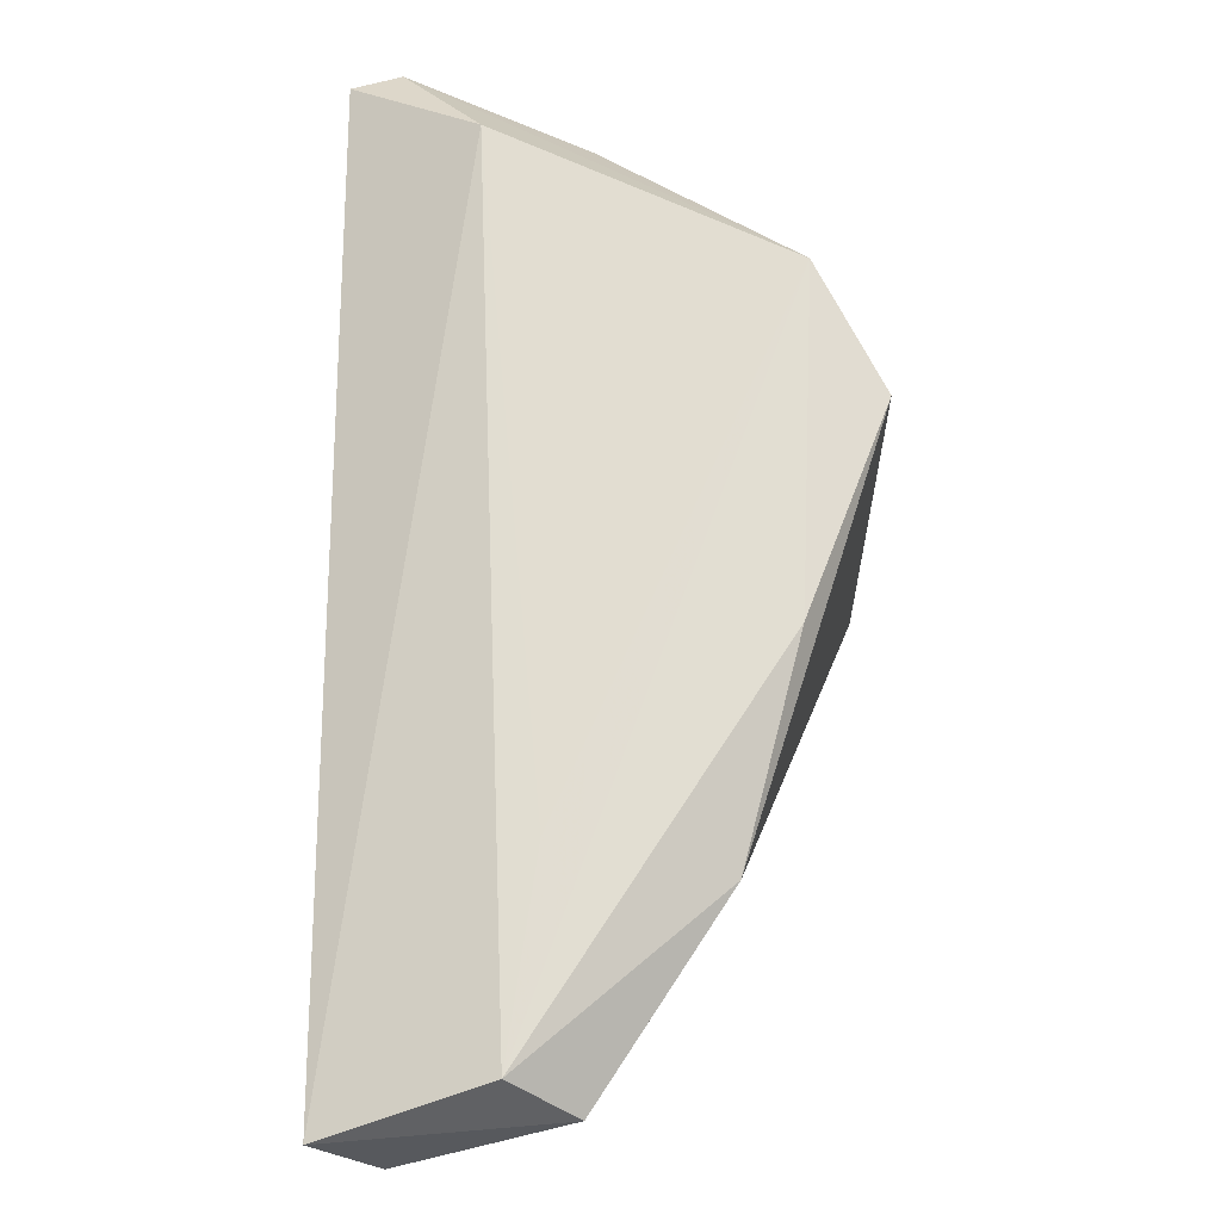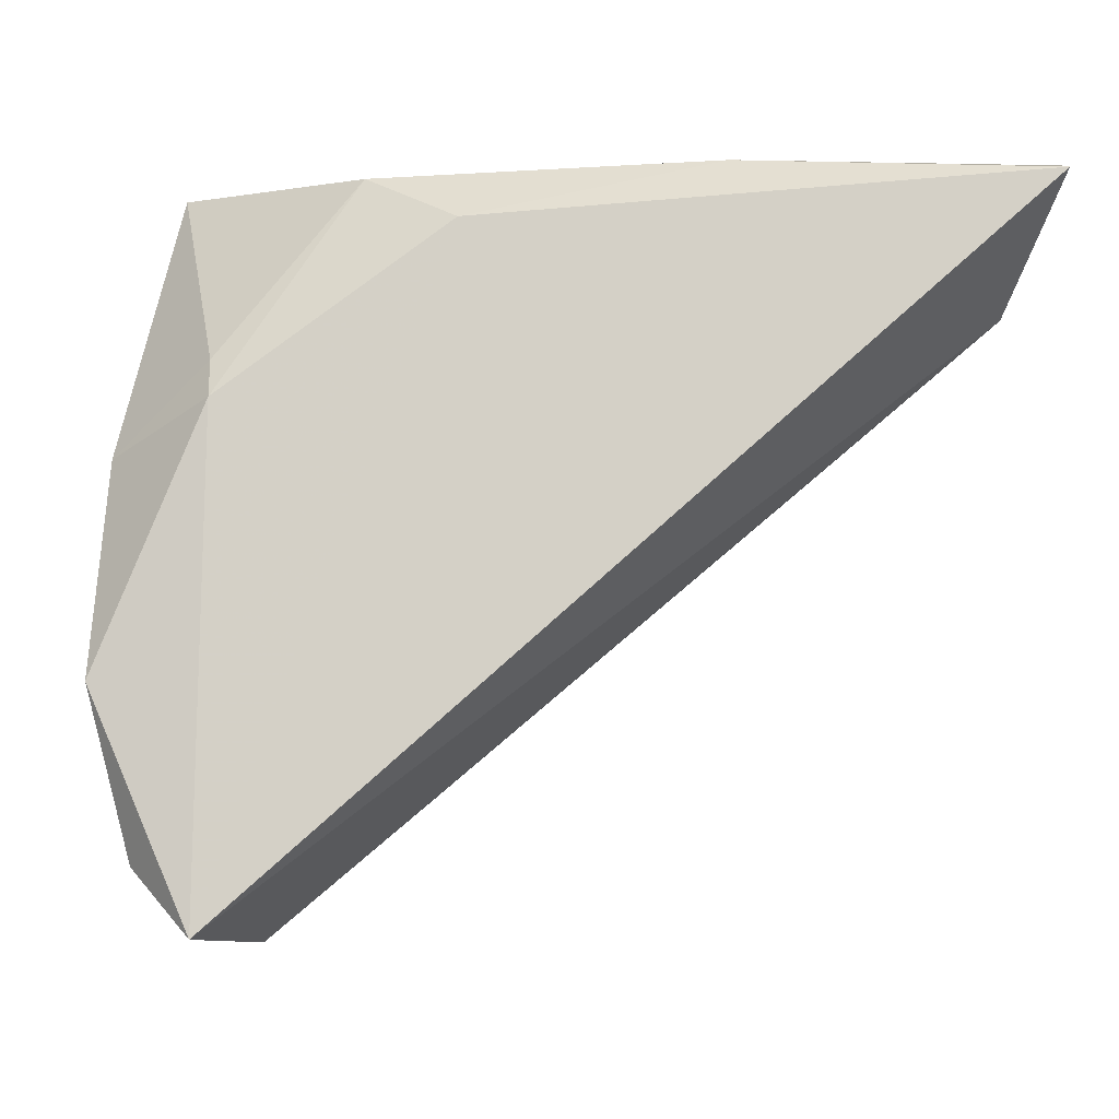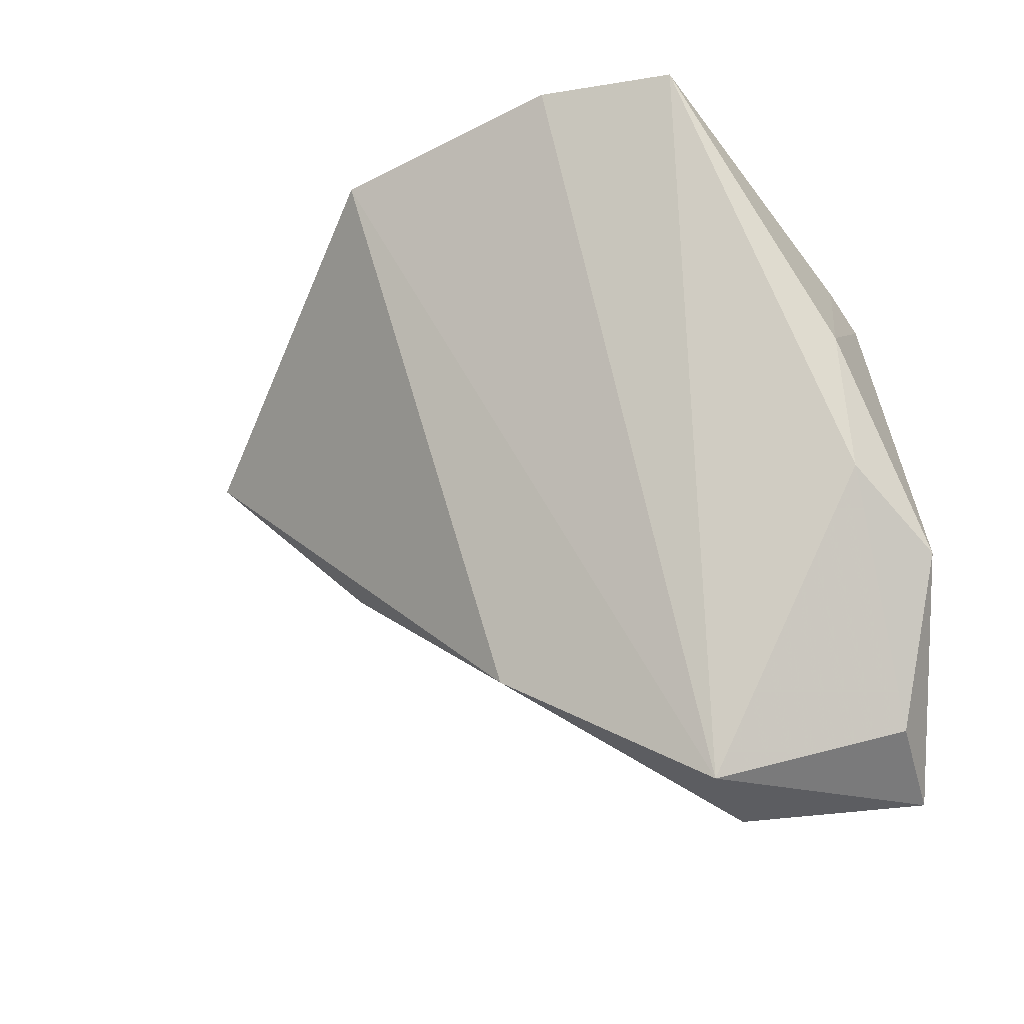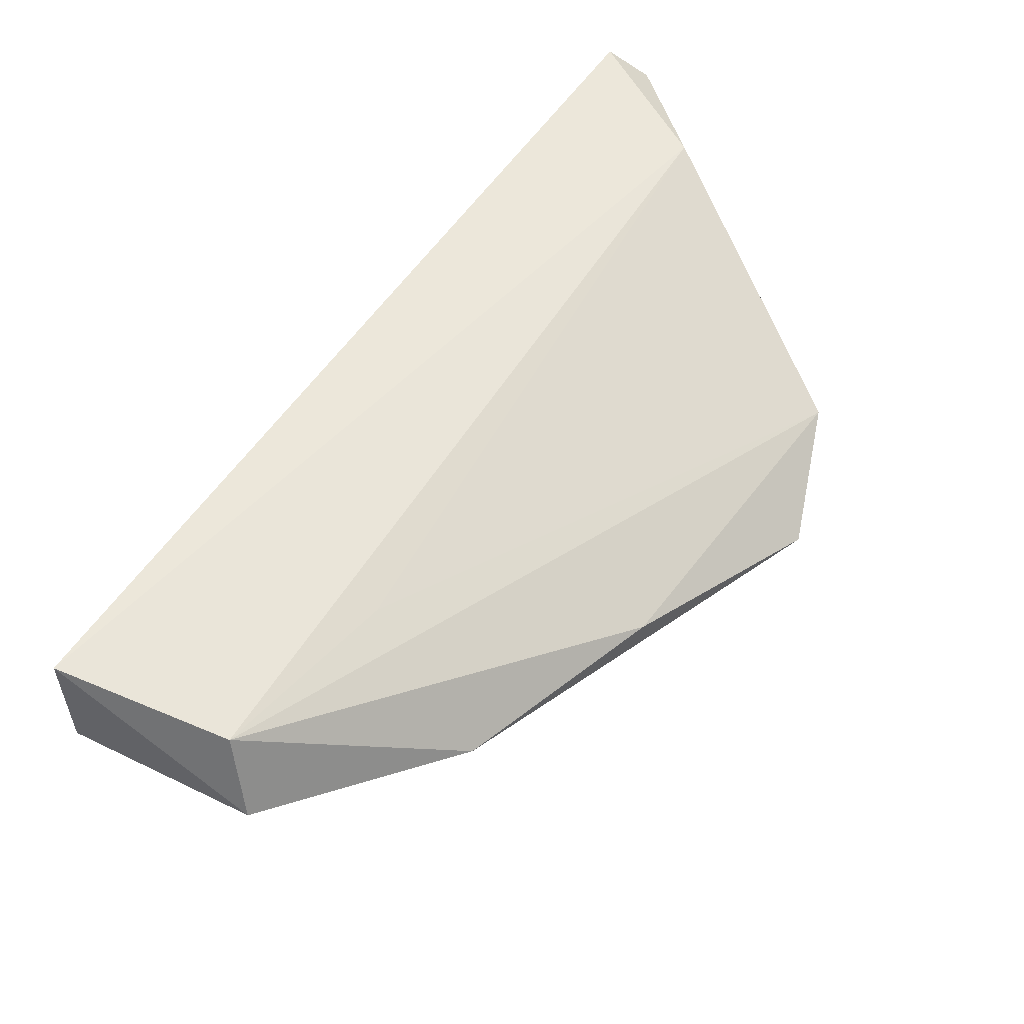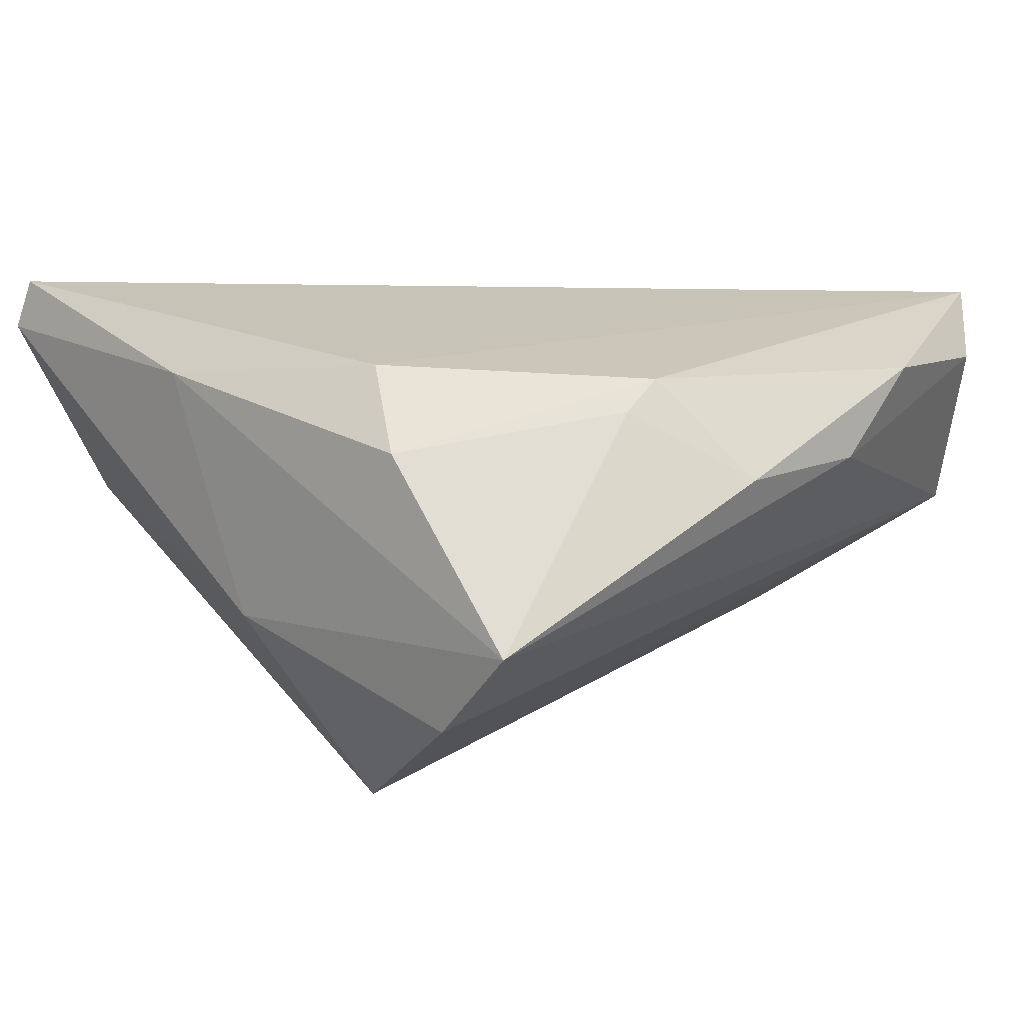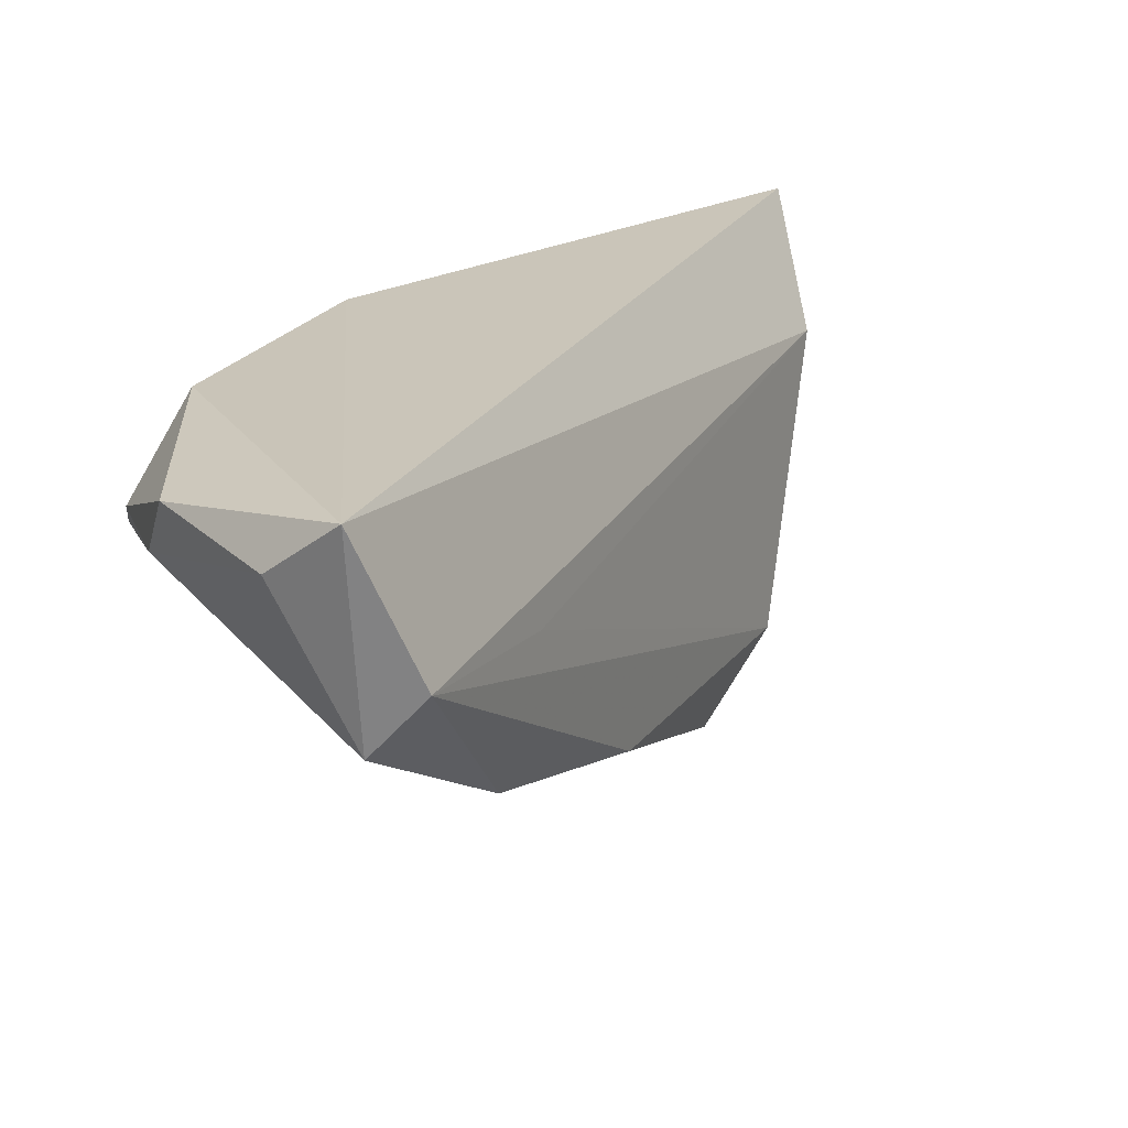
<metadata>
{"format":"obj","ext":"obj","renderer":"f3d","projection":"perspective","resolution":1024,"background":"white","views":[{"elev":-74.4,"azim":90.4,"up":"+Y"},{"elev":-3.3,"azim":-7.9,"up":"+Y"},{"elev":-15.6,"azim":-119.1,"up":"+Y"},{"elev":-79.4,"azim":46.6,"up":"+Y"},{"elev":12.3,"azim":-132.9,"up":"+Z"},{"elev":25.3,"azim":-24.6,"up":"+Z"}]}
</metadata>
<code>
v -0.03458 -0.05037 0.02486
v 0.05738 0.03003 0.02486
v -0.04475 -0.01589 0.009349
v 0.009099 -0.02387 -0.0239
v -0.03317 0.004613 0.01927
v 0.008815 0.0315 -0.01133
v -0.03582 0.03015 -0.007716
v -0.008429 -0.03766 0.002311
v -0.007499 0.02389 0.02003
v -0.01329 -0.03691 -0.01711
v 0.05861 0.0315 0.01886
v 0.04179 0.001142 -0.02579
v -0.02522 0.02961 -0.01835
v -0.03285 -0.04917 -0.001772
v -0.04532 -0.02466 0.01889
v 0.02853 -0.00656 -0.0339
v 0.05458 0.01588 0.009309
v 0.0506 0.02359 -0.002992
v -0.04329 -0.00105 0.008439
v -0.01671 0.02932 0.01167
v -0.02682 -0.05255 0.005835
v -0.04066 -0.04359 0.01785
v -0.004491 0.02269 -0.0326
v 0.02216 0.0315 0.01661
v -0.03299 0.008895 0.01602
f 1 17 2
f 2 17 11
f 2 9 1
f 21 17 1
f 1 14 21
f 11 17 12
f 23 14 13
f 23 12 16
f 13 14 7
f 24 20 9
f 9 2 24
f 24 2 11
f 24 7 20
f 17 21 8
f 8 12 17
f 21 12 8
f 10 23 16
f 14 23 10
f 10 21 14
f 6 23 13
f 6 24 11
f 13 7 6
f 7 24 6
f 11 12 18
f 12 23 18
f 18 6 11
f 23 6 18
f 22 14 1
f 1 15 22
f 3 15 19
f 3 7 14
f 19 7 3
f 14 22 3
f 3 22 15
f 19 15 5
f 9 20 5
f 1 9 5
f 5 15 1
f 4 12 21
f 21 10 4
f 16 12 4
f 4 10 16
f 25 7 19
f 19 5 25
f 20 7 25
f 25 5 20

</code>
